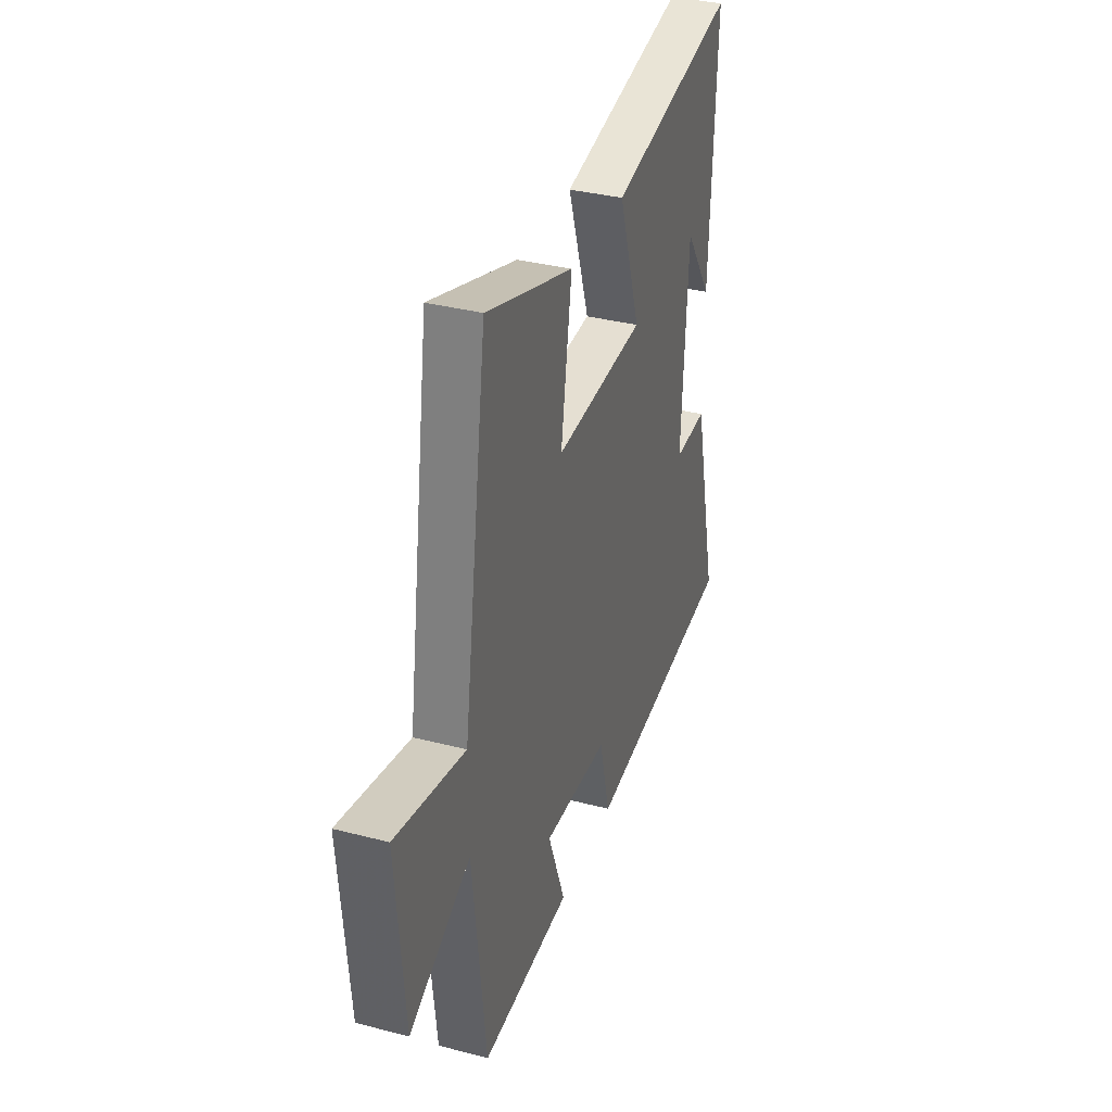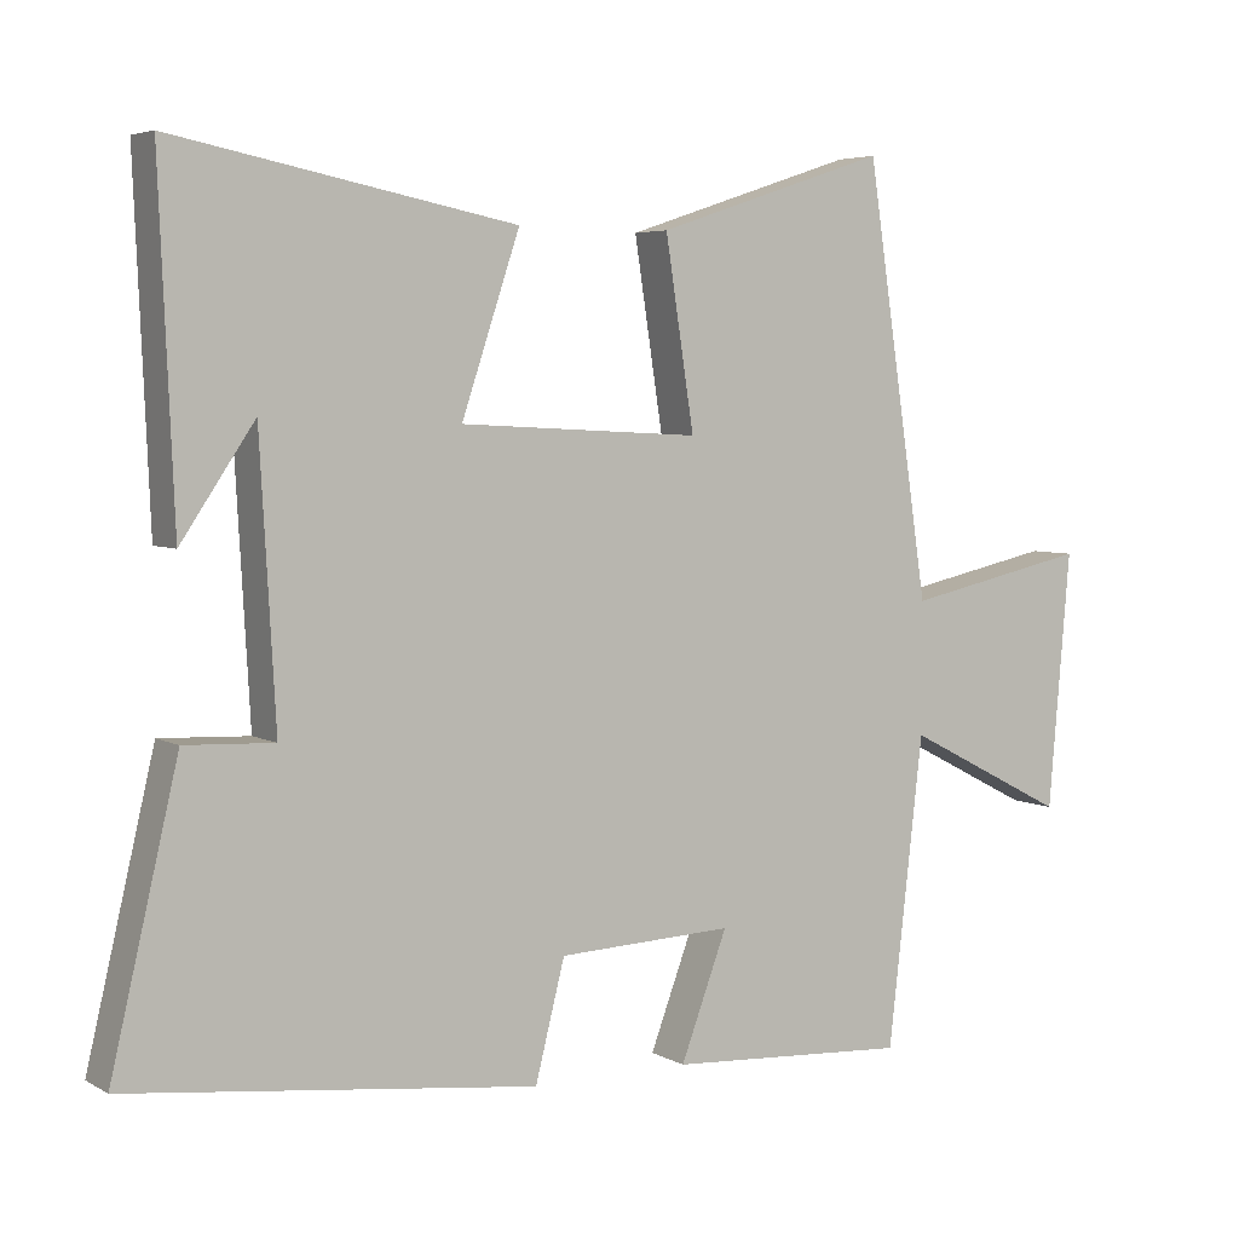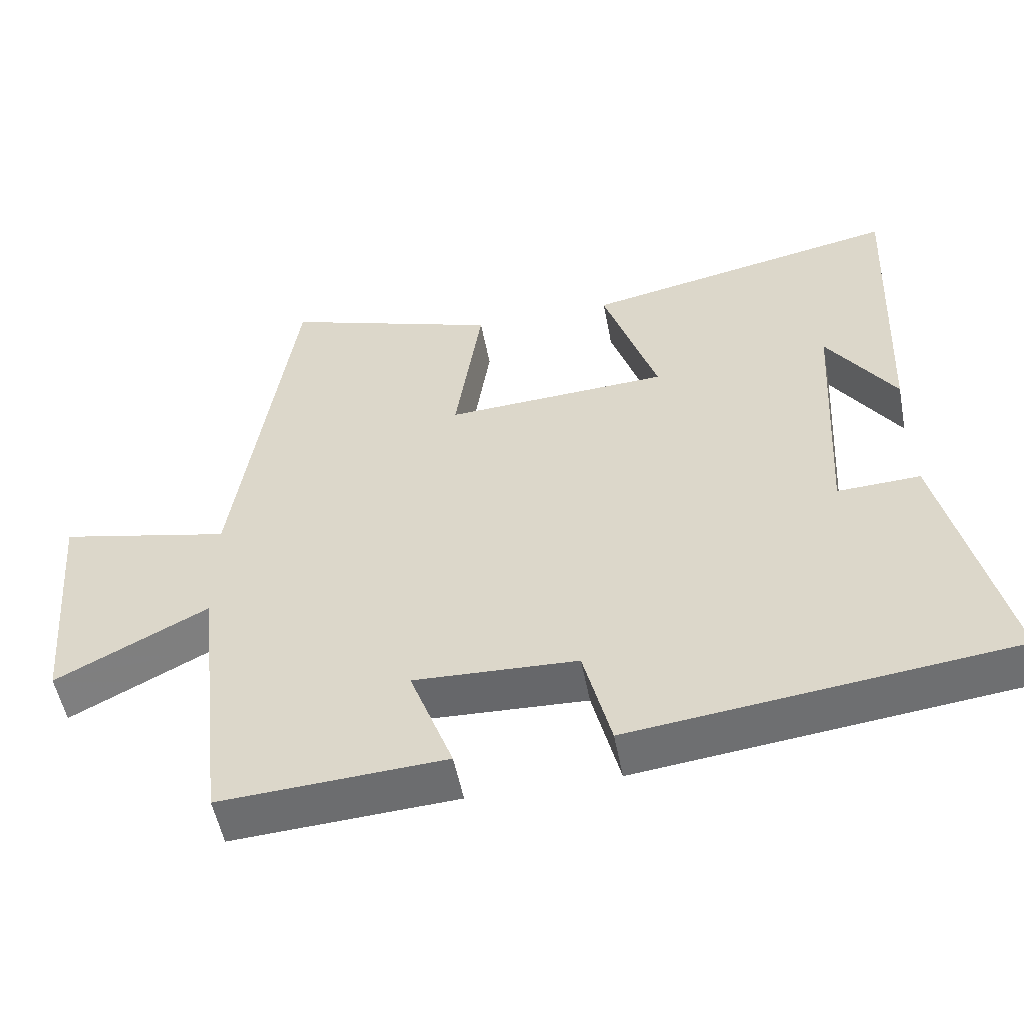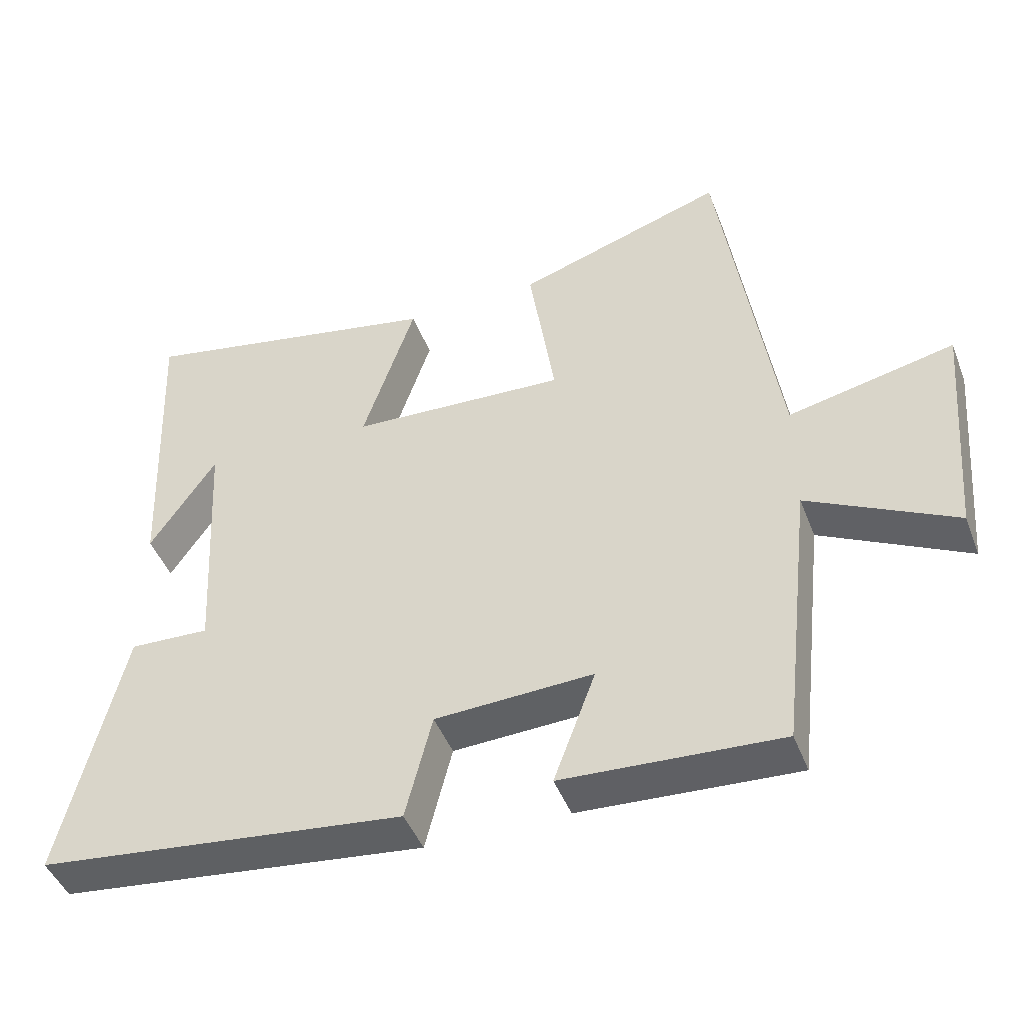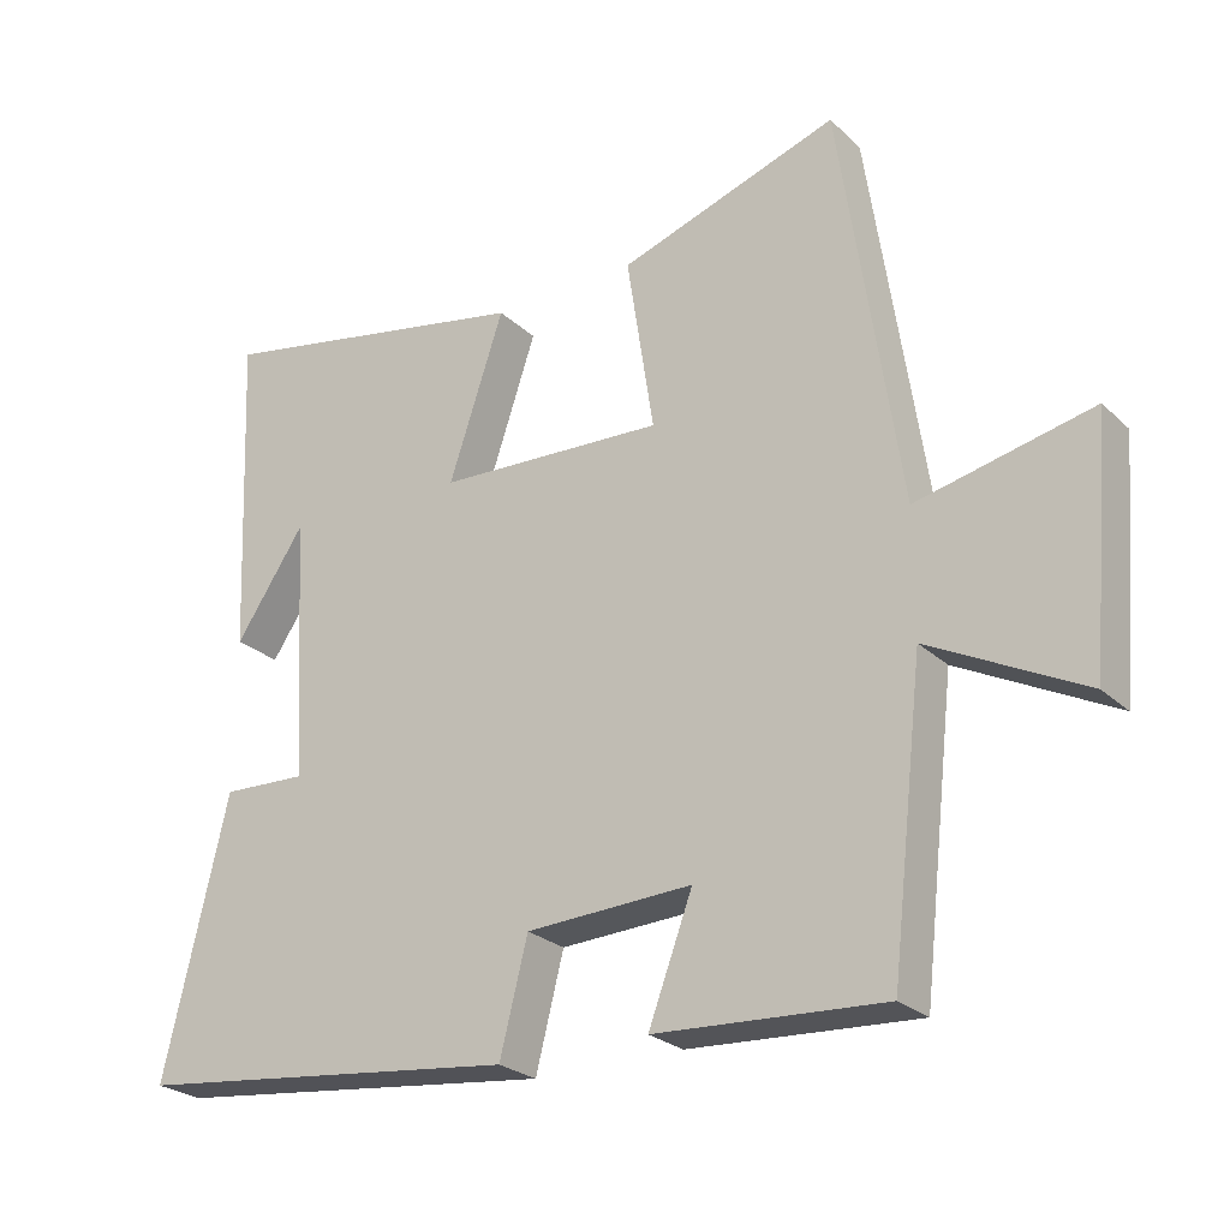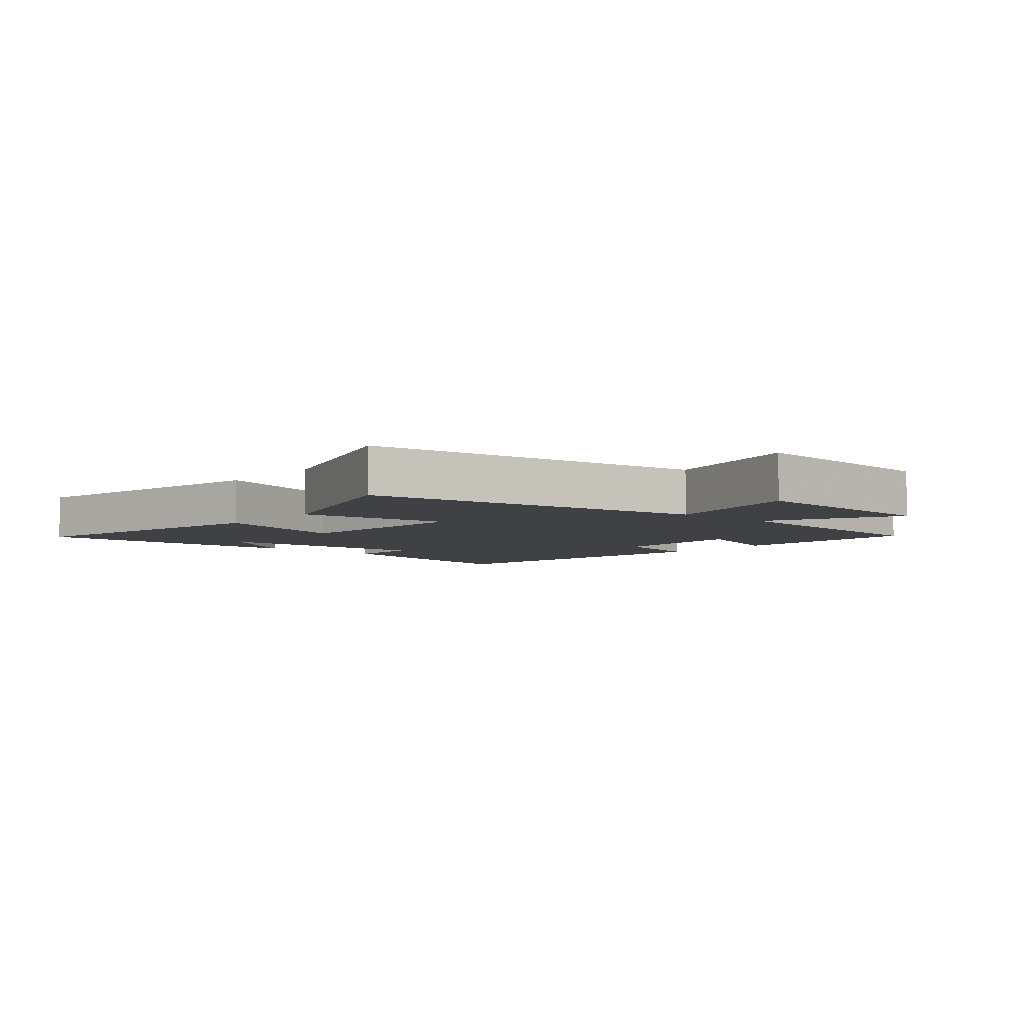
<metadata>
{"format":"obj","ext":"obj","renderer":"f3d","projection":"perspective","resolution":1024,"background":"white","views":[{"elev":35.0,"azim":109.1,"up":"+Z"},{"elev":4.8,"azim":-31.2,"up":"+Z"},{"elev":-53.0,"azim":-169.1,"up":"+Z"},{"elev":-45.5,"azim":20.5,"up":"+Z"},{"elev":-25.4,"azim":34.8,"up":"+Z"},{"elev":-5.4,"azim":49.5,"up":"+Y"}]}
</metadata>
<code>
v 0.418 0.07 0.599
v 0.5 0.07 0.048
v 0.738 0.07 0.1
v 0.71 0.07 -0.23
v 0.5 0.07 -0.122
v 0.455 0.07 -0.518
v 0.144 0.07 -0.5
v 0.204 0.07 -0.339
v -0.022 0.07 -0.349
v -0.06 0.07 -0.5
v -0.587 0.07 -0.439
v -0.5 0.07 -0.068
v -0.385 0.07 -0.073
v -0.405 0.07 0.285
v -0.5 0.07 0.144
v -0.519 0.07 0.587
v -0.079 0.07 0.5
v -0.154 0.07 0.275
v 0.156 0.07 0.259
v 0.119 0.07 0.5
v 0.418 0 0.599
v 0.5 0 0.048
v 0.738 0 0.1
v 0.71 0 -0.23
v 0.5 0 -0.122
v 0.455 0 -0.518
v 0.144 0 -0.5
v 0.204 0 -0.339
v -0.022 0 -0.349
v -0.06 0 -0.5
v -0.587 0 -0.439
v -0.5 0 -0.068
v -0.385 0 -0.073
v -0.405 0 0.285
v -0.5 0 0.144
v -0.519 0 0.587
v -0.079 0 0.5
v -0.154 0 0.275
v 0.156 0 0.259
v 0.119 0 0.5
f 19 20 1 2
f 18 19 2
f 16 17 18
f 14 15 16
f 14 16 18
f 13 14 18 2
f 9 10 11 12
f 8 9 12 13
f 5 6 7 8
f 5 8 13 2
f 2 3 4 5
f 22 21 40 39
f 22 39 38
f 38 37 36
f 36 35 34
f 38 36 34
f 22 38 34 33
f 32 31 30 29
f 33 32 29 28
f 28 27 26 25
f 22 33 28 25
f 25 24 23 22
f 1 21 22 2
f 2 22 23 3
f 3 23 24 4
f 4 24 25 5
f 5 25 26 6
f 6 26 27 7
f 7 27 28 8
f 8 28 29 9
f 9 29 30 10
f 10 30 31 11
f 11 31 32 12
f 12 32 33 13
f 13 33 34 14
f 14 34 35 15
f 15 35 36 16
f 16 36 37 17
f 17 37 38 18
f 18 38 39 19
f 19 39 40 20
f 20 40 21 1

</code>
